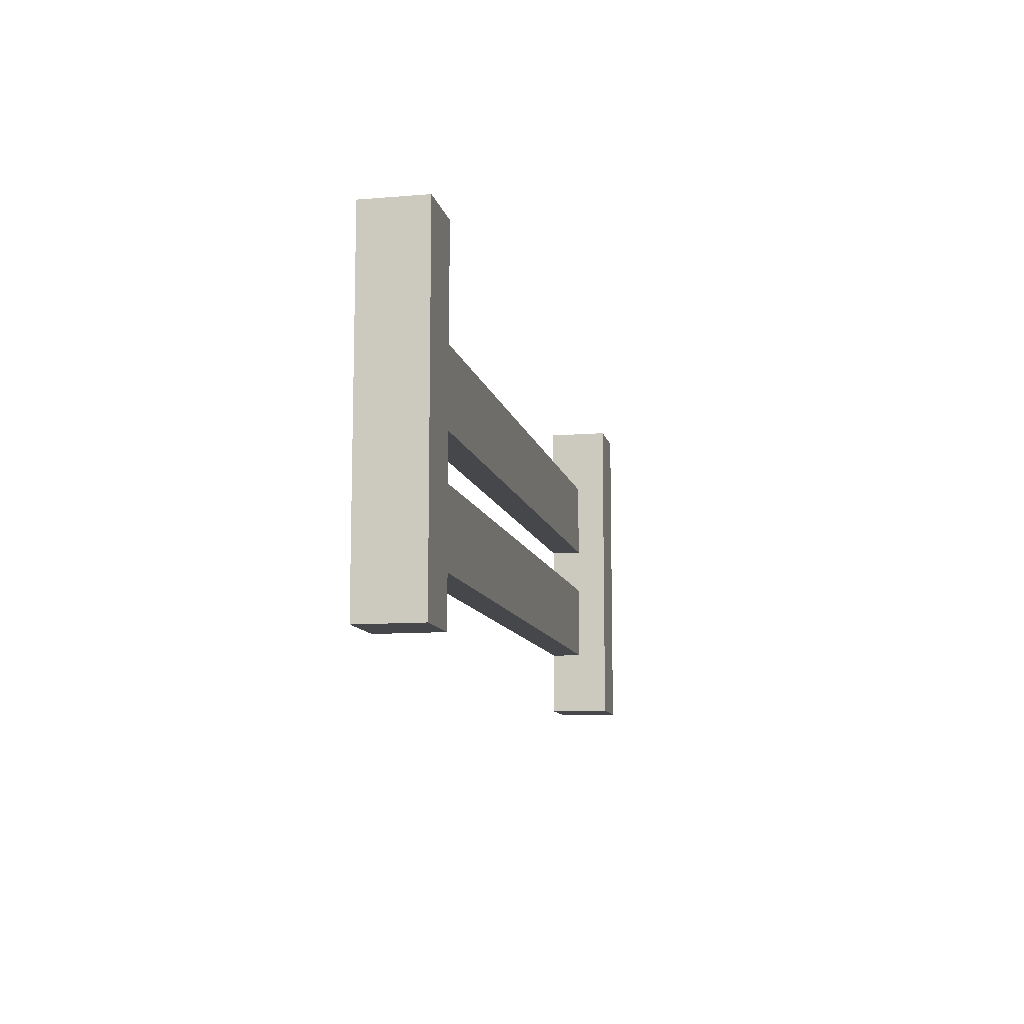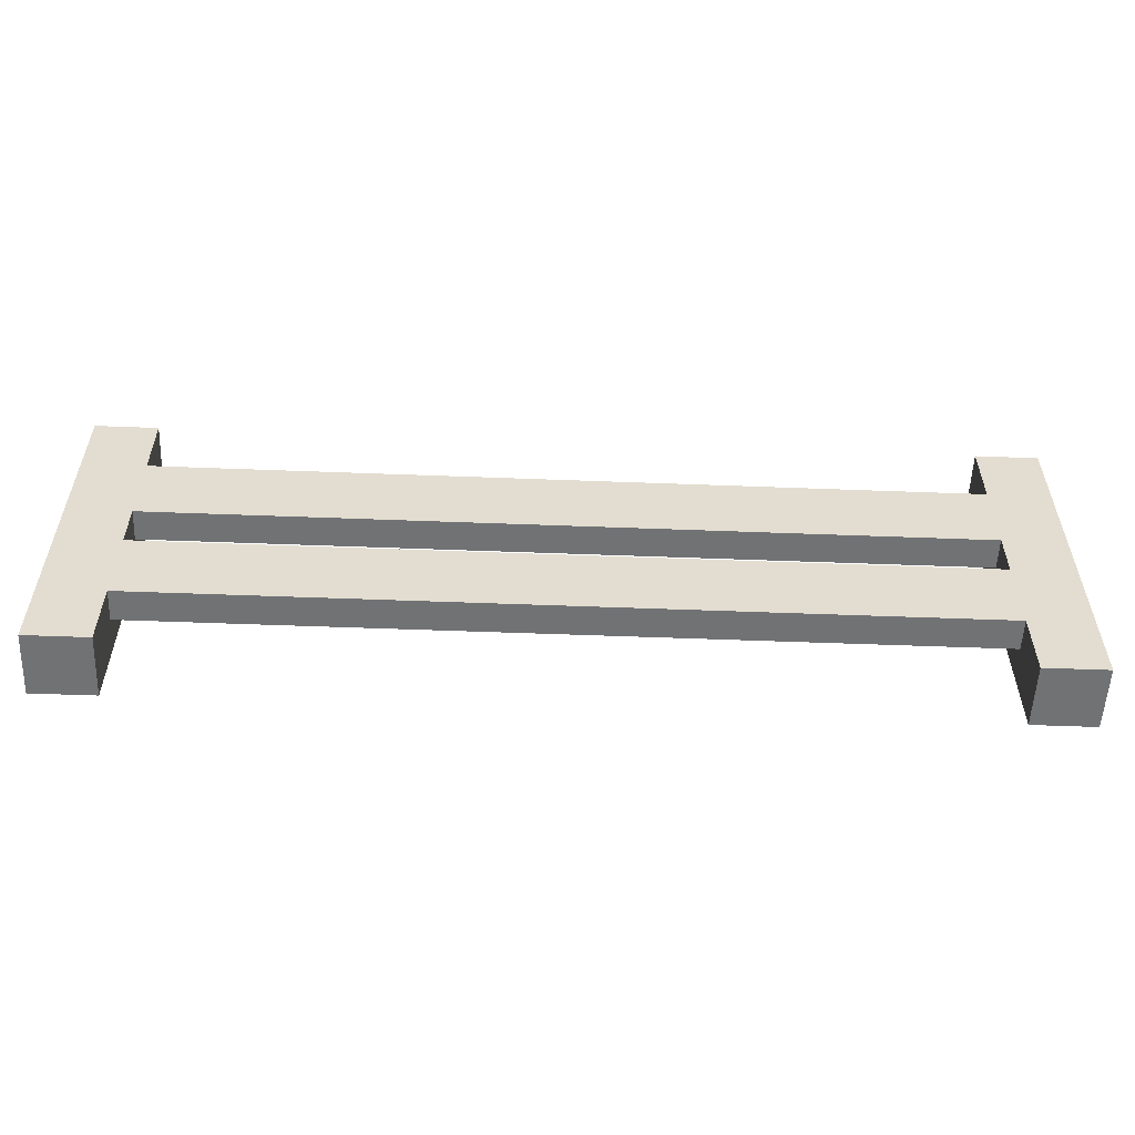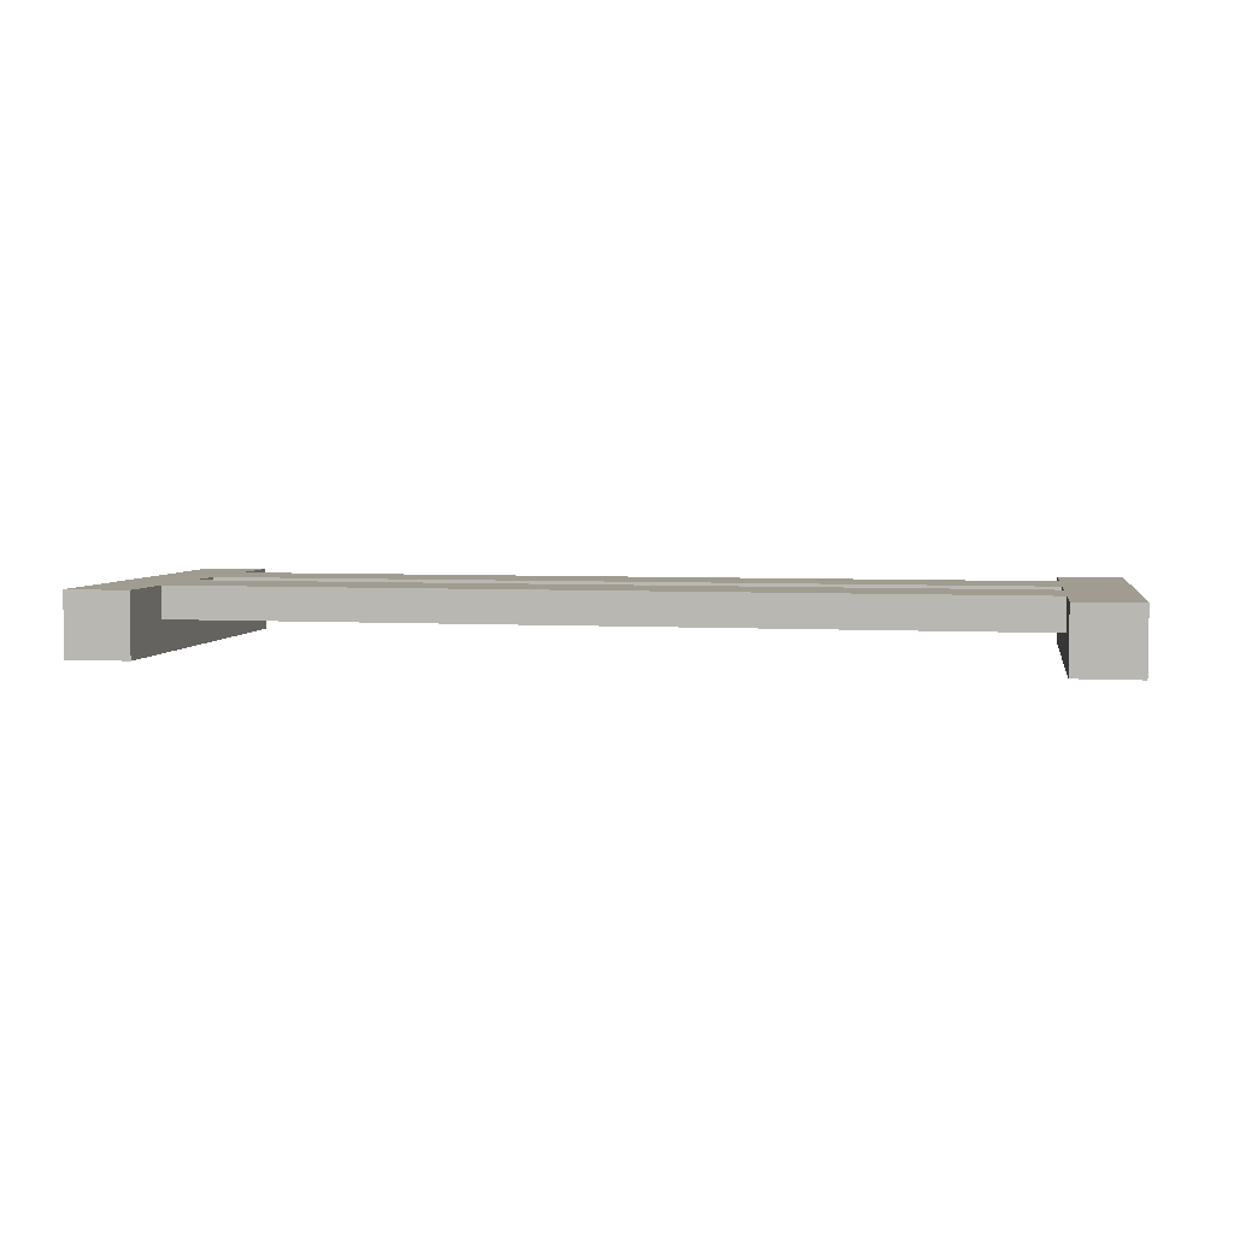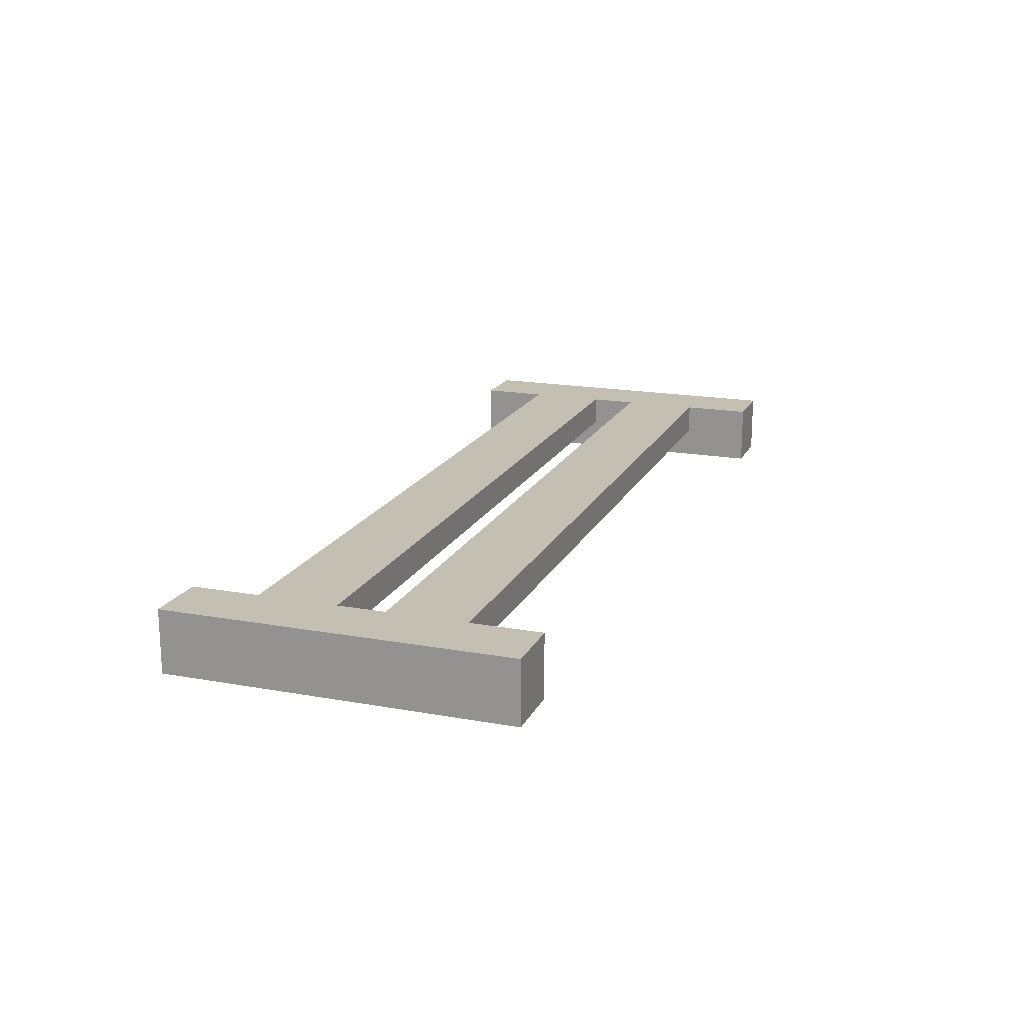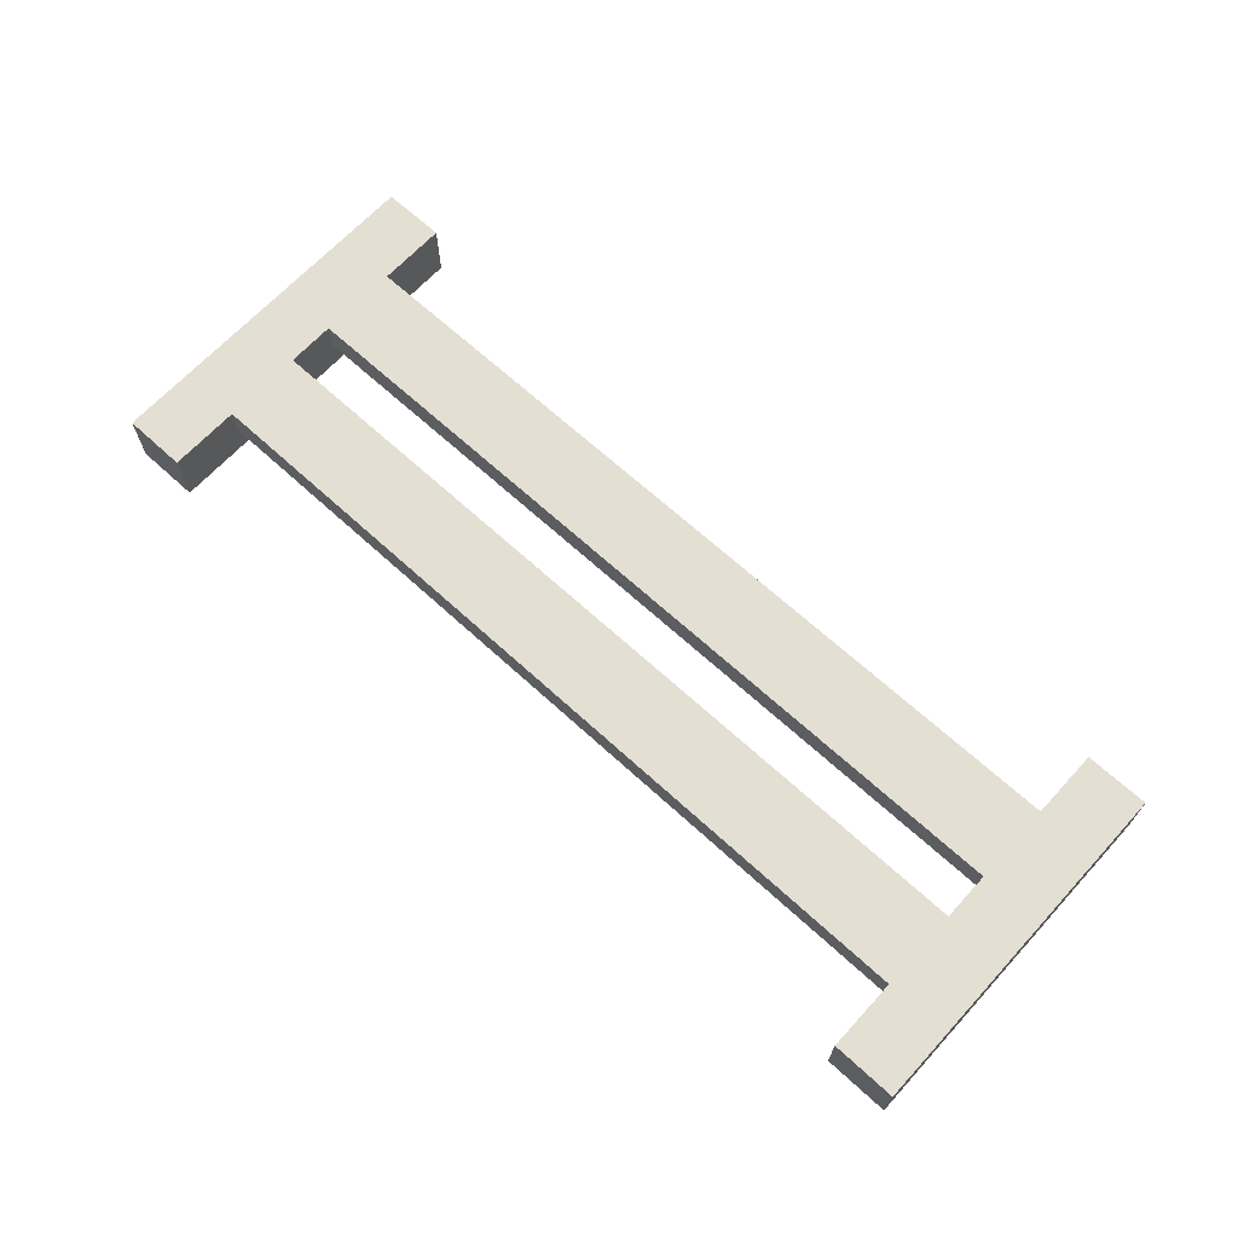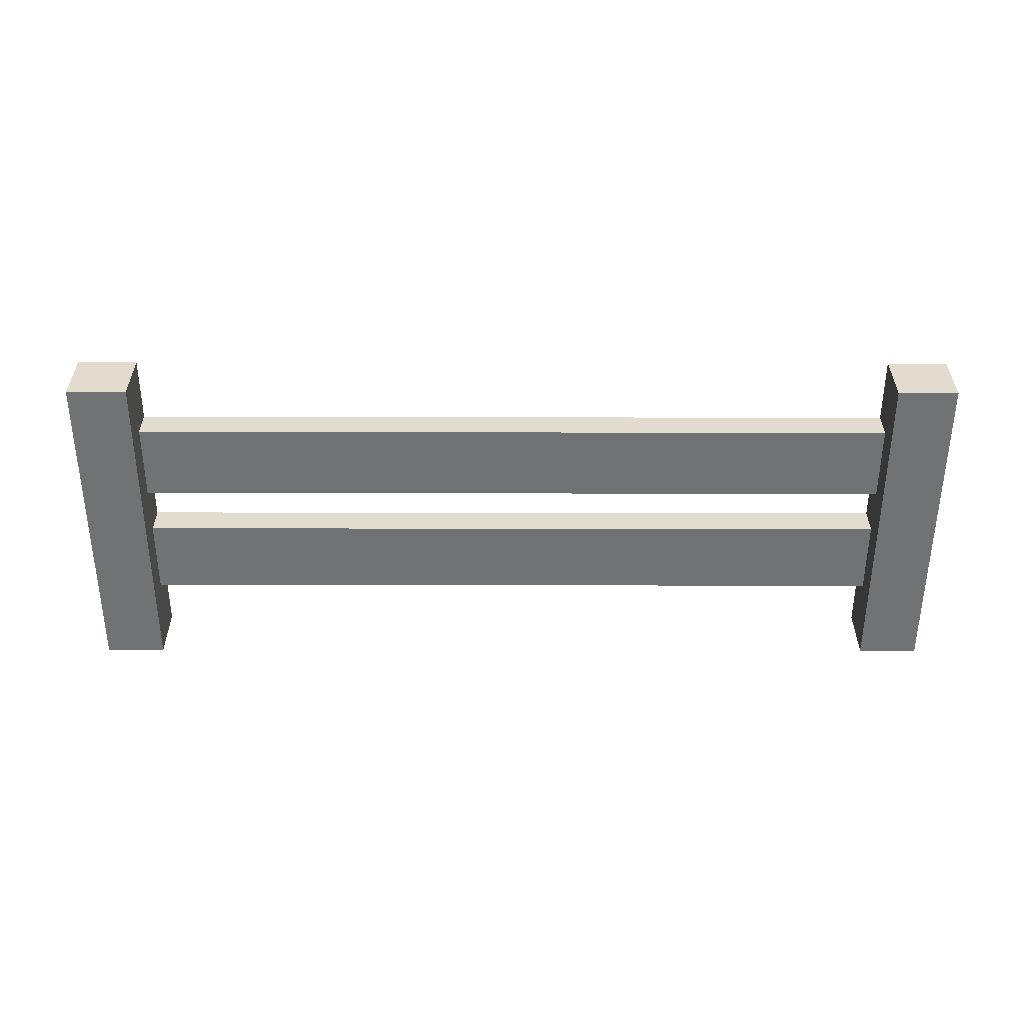
<metadata>
{"format":"obj","ext":"obj","renderer":"f3d","projection":"perspective","resolution":1024,"background":"white","views":[{"elev":-10.6,"azim":101.8,"up":"+Y"},{"elev":-55.4,"azim":-2.3,"up":"+Y"},{"elev":4.5,"azim":-169.7,"up":"+Z"},{"elev":17.9,"azim":109.5,"up":"+Z"},{"elev":66.8,"azim":-137.4,"up":"+Z"},{"elev":-55.4,"azim":-0.1,"up":"+Z"}]}
</metadata>
<code>
g Mesh1 Group1 Model
v 0.2013 9.024e-17 -0.2013
v 0 9.024e-17 -4.331e-15
v 0 9.024e-17 -0.2013
f 1 2 3
v 0.2013 9.024e-17 -4.331e-15
f 2 1 4
v 0.2013 0.22 -8.663e-15
f 1 5 4
v 0.2013 0.22 -0.1007
f 5 1 6
v 0.2013 0.476 -0.1007
f 6 1 7
v 0.2013 0.63 -0.1007
f 7 1 8
v 0.2013 0.886 -0.1007
f 8 1 9
v 0.2013 1.113 -0.2013
f 10 9 1
v 0.2013 0.886 -8.663e-15
f 10 11 9
v 0.2013 1.113 -4.331e-15
f 11 10 12
v 0 1.113 -0.2013
f 13 12 10
v 0 1.113 -4.331e-15
f 12 13 14
f 13 2 14
f 2 13 3
f 13 1 3
f 1 13 10
f 2 5 14
f 5 2 4
v 0.2013 0.476 -8.663e-15
f 14 5 15
v 2.799 0.476 -8.663e-15
f 5 16 15
v 2.799 0.22 -8.663e-15
f 16 5 17
v 2.799 0.22 -0.1007
f 5 18 17
f 18 5 6
f 7 18 6
v 2.799 0.476 -0.1007
f 18 7 19
f 7 16 19
f 16 7 15
v 0.2013 0.63 -8.663e-15
f 7 20 15
f 20 7 8
v 2.799 0.63 -0.1007
f 21 20 8
v 2.799 0.63 -8.663e-15
f 20 21 22
f 21 16 22
f 16 21 19
v 2.799 1.113 -0.2013
f 21 23 19
v 2.799 0.886 -0.1007
f 24 23 21
v 2.799 0.886 -8.663e-15
f 25 23 24
v 2.799 1.113 -0
f 23 25 26
v 3 1.113 -0
f 25 27 26
f 22 27 25
f 16 27 22
f 17 27 16
v 2.799 0 -0
f 28 27 17
v 3 0 -0
f 27 28 29
v 3 0 -0.2013
f 28 30 29
v 2.799 0 -0.2013
f 30 28 31
f 17 31 28
f 31 17 18
f 31 18 23
f 19 23 18
f 23 30 31
v 3 1.113 -0.2013
f 30 23 32
f 23 27 32
f 27 23 26
f 27 30 32
f 30 27 29
f 25 20 22
f 20 25 11
f 25 9 11
f 9 25 24
f 21 9 24
f 9 21 8
f 14 20 11
f 14 15 20
f 14 11 12

</code>
